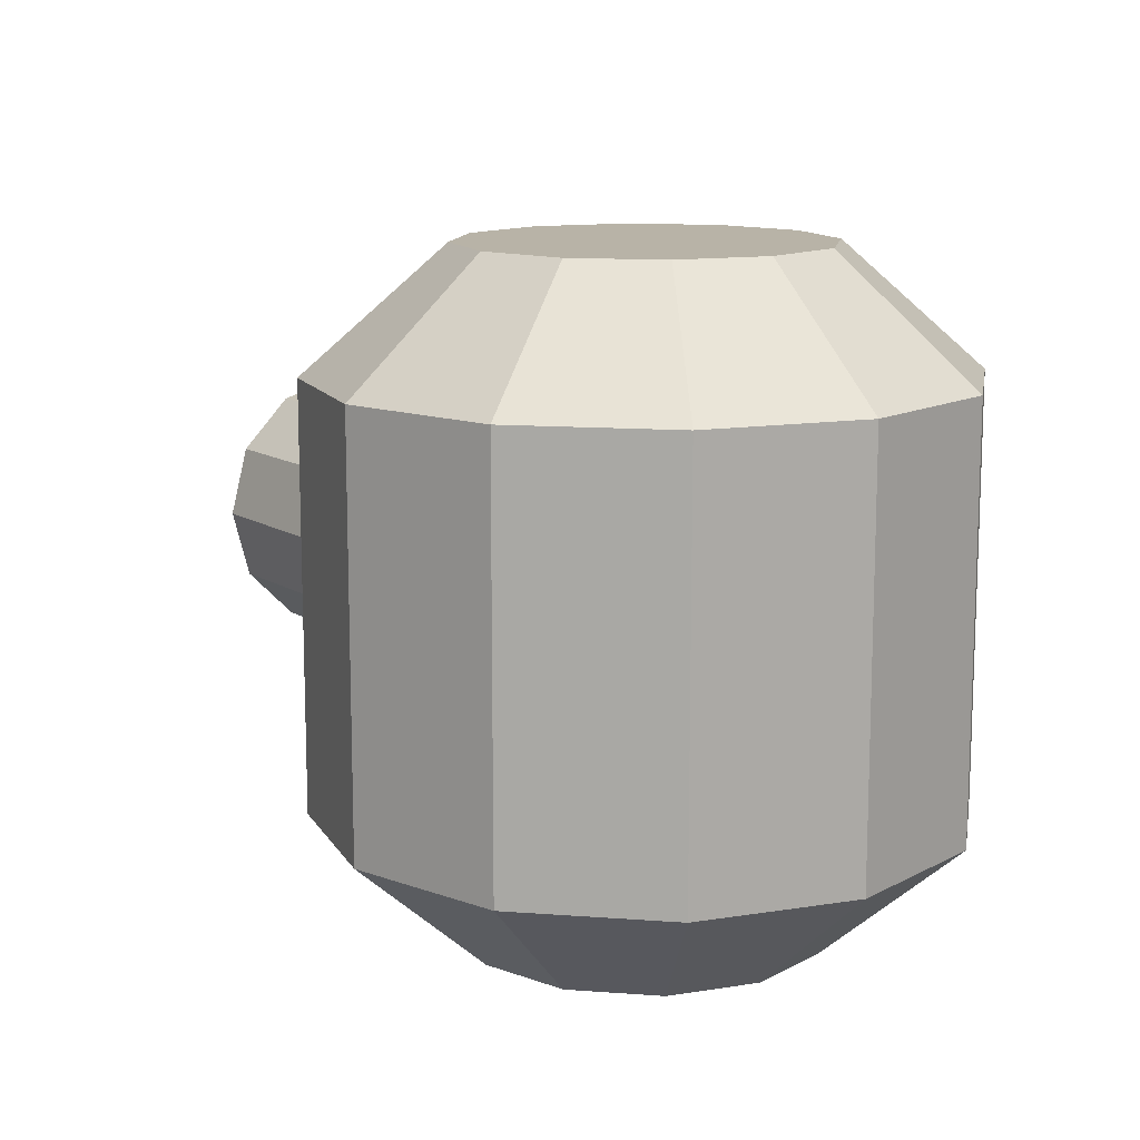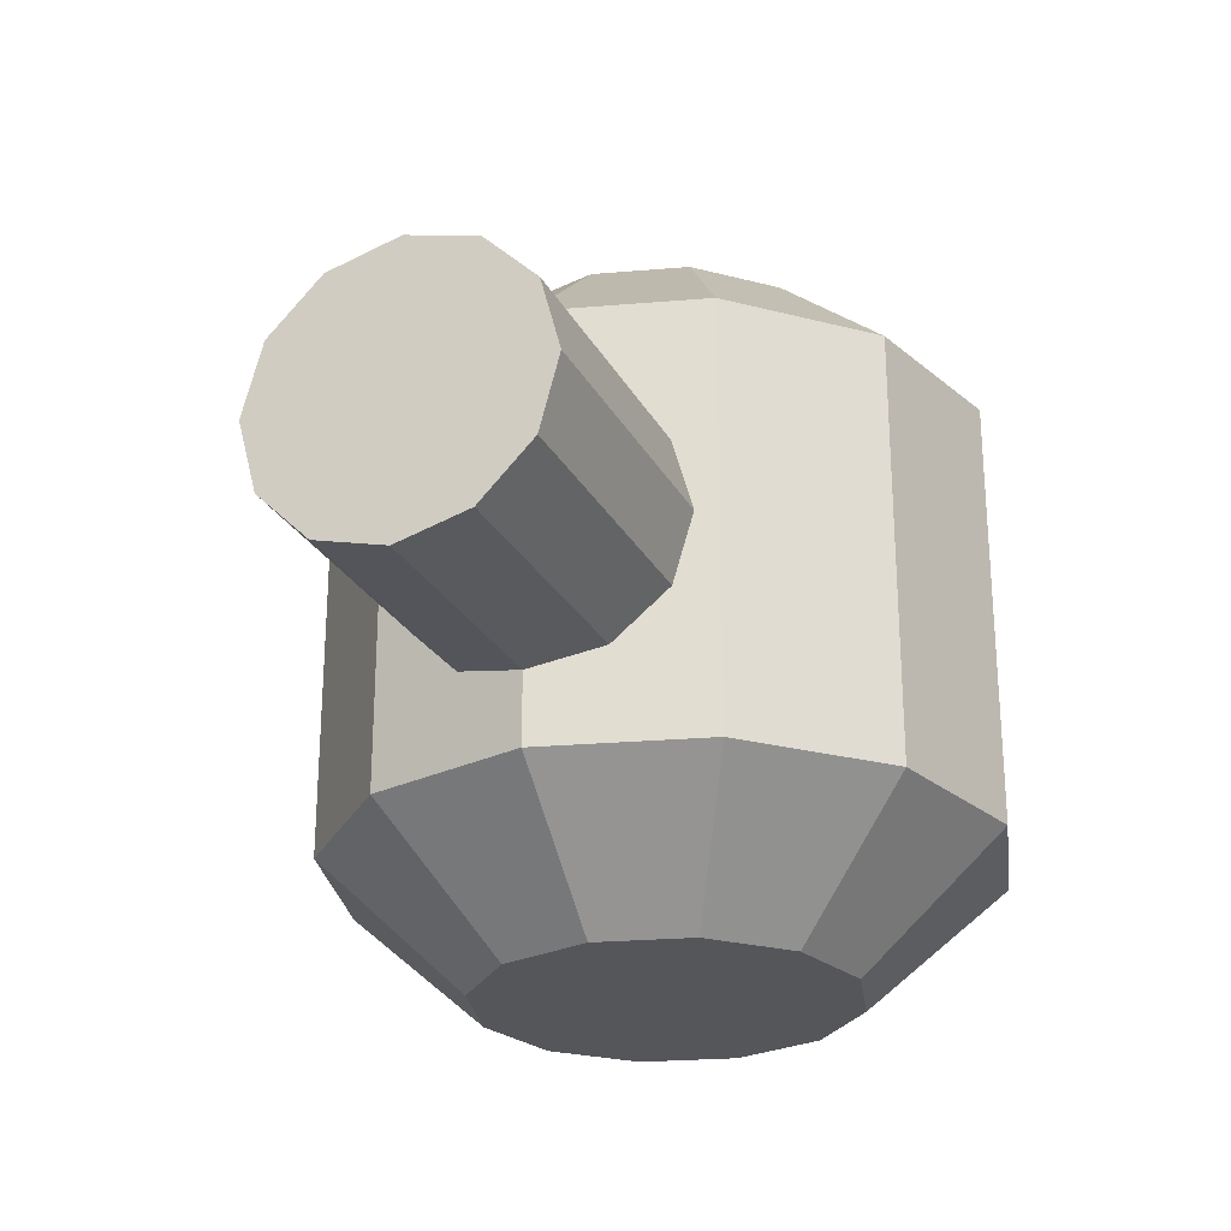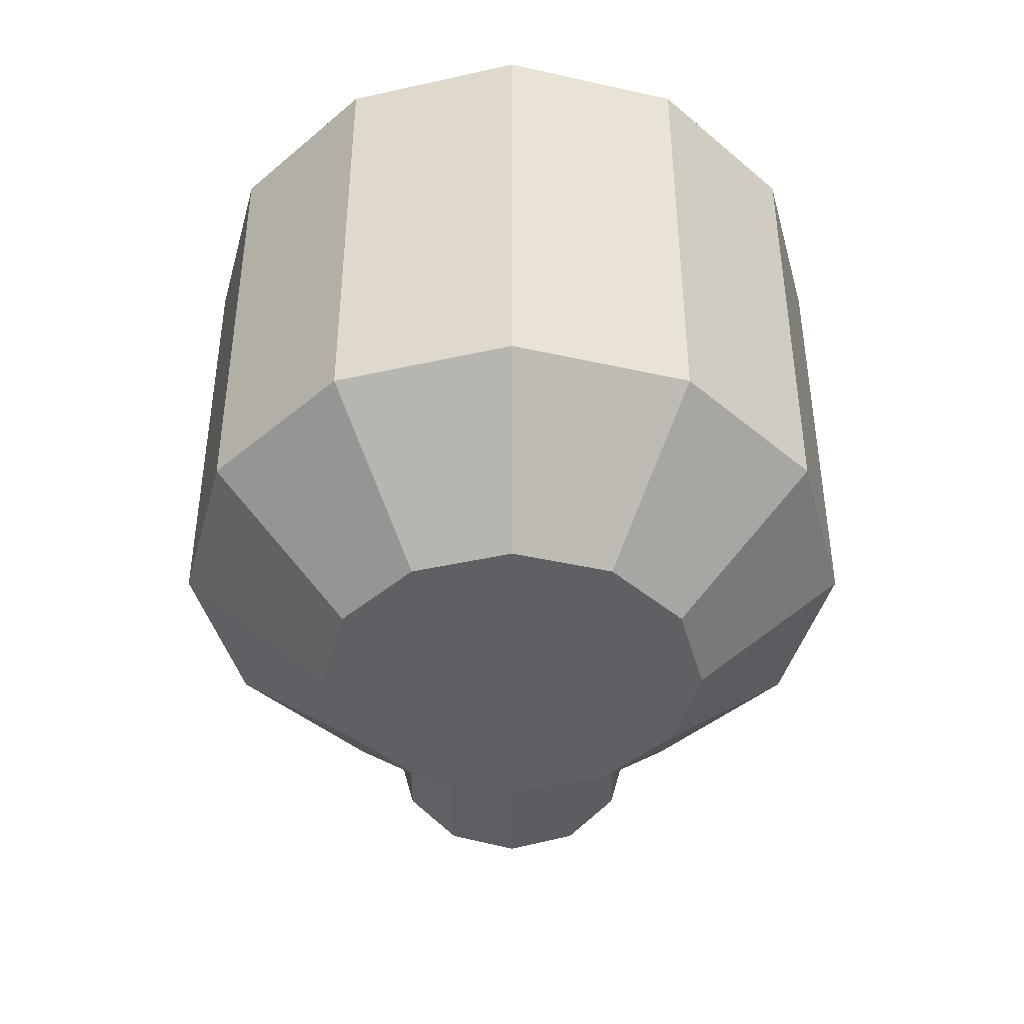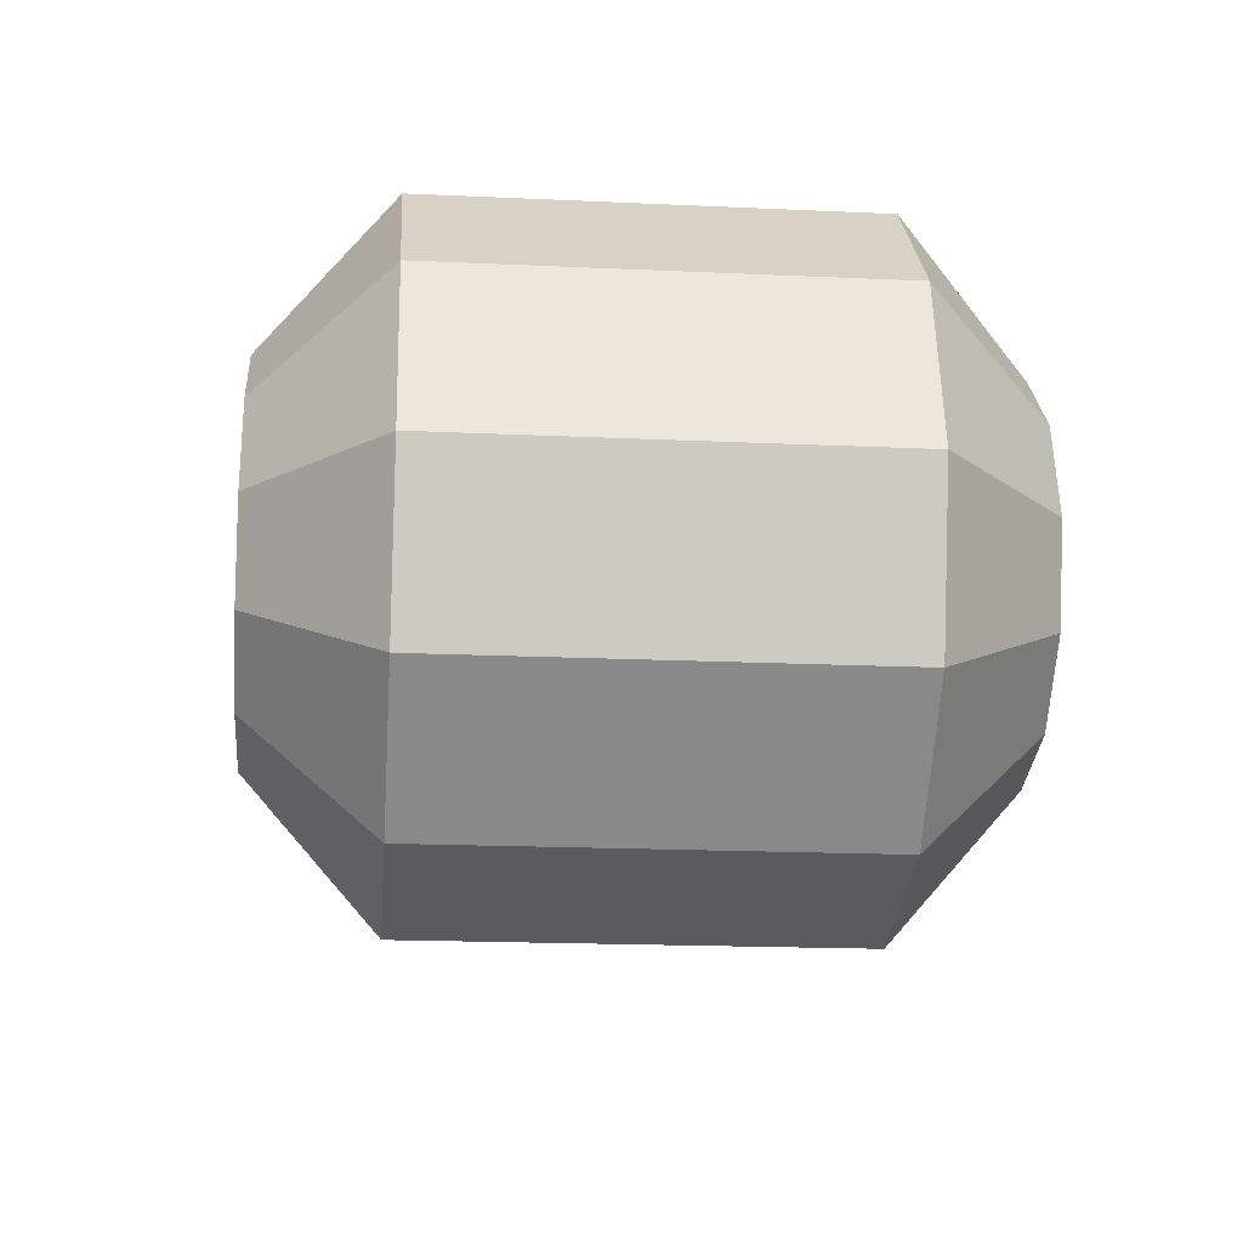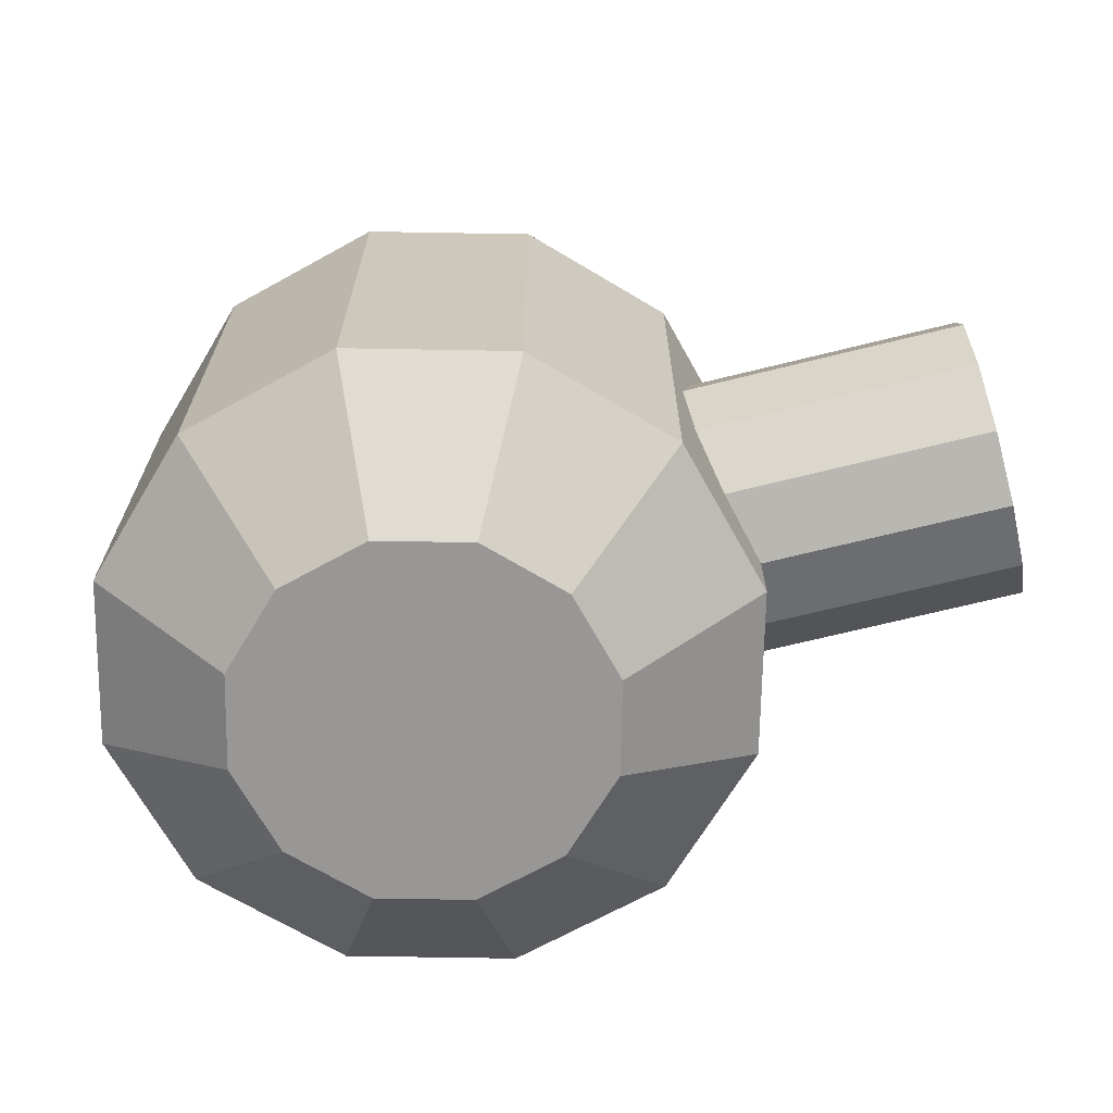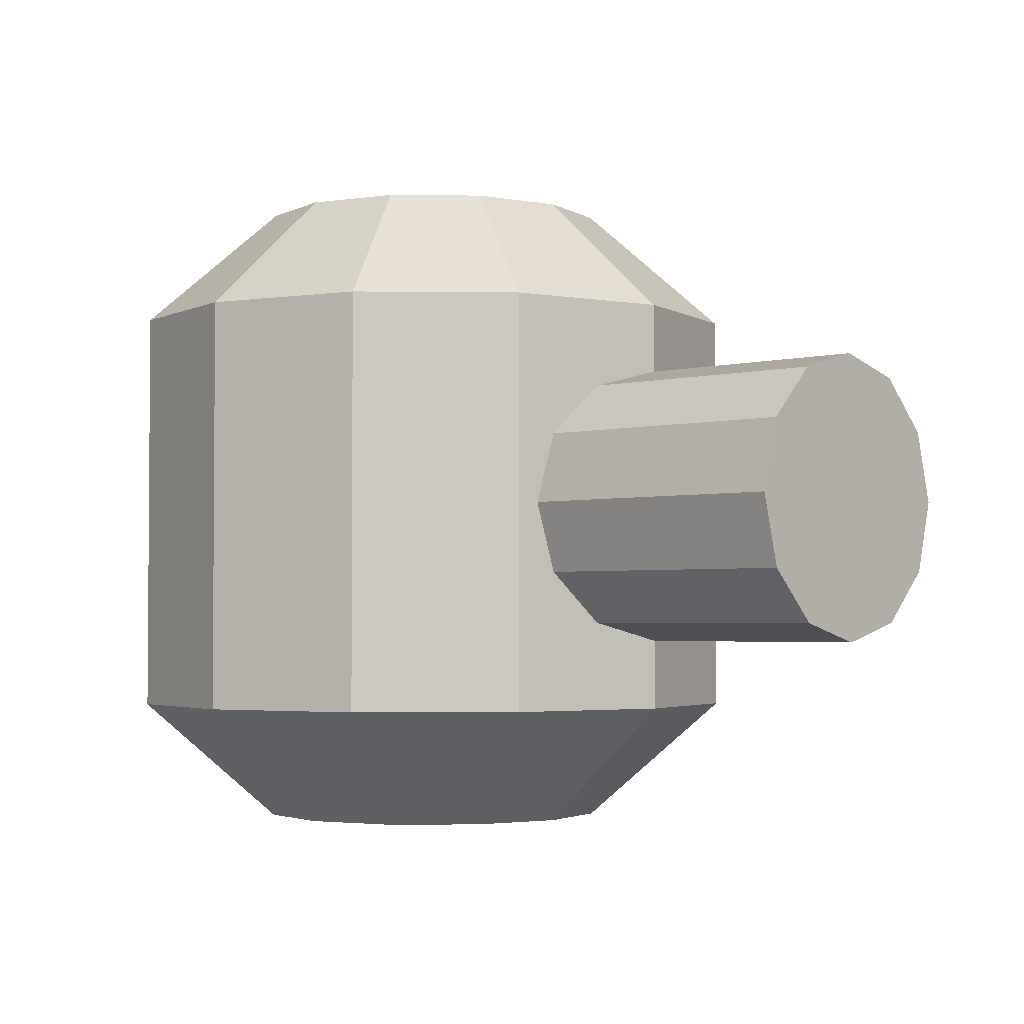
<metadata>
{"format":"obj","ext":"obj","renderer":"f3d","projection":"perspective","resolution":1024,"background":"white","views":[{"elev":12.7,"azim":54.8,"up":"+Y"},{"elev":-25.9,"azim":-67.4,"up":"+Y"},{"elev":-42.9,"azim":90.0,"up":"+Y"},{"elev":-18.1,"azim":84.8,"up":"+Z"},{"elev":-68.3,"azim":-166.0,"up":"+Y"},{"elev":-2.7,"azim":-137.5,"up":"+Y"}]}
</metadata>
<code>
o root_shape-6eeb481ef24c11e8bb4e9cb6d0f27d4d
v -0.02815 -0.0595 0.01625
v -0.01625 -0.0595 0.02815
v -0.01625 -0.0595 -0.02815
v -0.02815 -0.0595 -0.01625
v 0.02814 -0.0595 -0.01625
v 0.01625 -0.0595 -0.02815
v 0.01625 -0.0595 0.02815
v 0.02814 -0.0595 0.01625
v -3e-06 -0.0595 0.0325
v -0.0325 -0.0595 0
v -3e-06 -0.0595 -0.0325
v 0.0325 -0.0595 0
v 0.01625 0.0595 0.02815
v 0.02814 0.0595 0.01625
v -0.02815 0.0595 0.01625
v -0.01625 0.0595 0.02815
v -0.01625 0.0595 -0.02815
v -0.02815 0.0595 -0.01625
v 0.02814 0.0595 -0.01625
v 0.01625 0.0595 -0.02815
v -3e-06 0.0595 0.0325
v -0.0325 0.0595 0
v -3e-06 0.0595 -0.0325
v 0.0325 0.0595 0
v -0.1009 -0.02165 0.0125
v -0.1009 -0.0125 0.02165
v -0.1009 0.0125 0.02165
v -0.1009 0.02165 -0.0125
v -0.1009 0.0125 -0.02165
v -0.1009 -0.0125 -0.02165
v -0.1009 -0.02165 -0.0125
v -0.1009 -0.025 0
v -0.1009 0 -0.025
v -0.1009 0.025 0
v -0.1009 0.02165 0.0125
v -0.1009 0 0.025
v -0.1009 -0.02165 -0.0125
v -0.05415 -0.02165 -0.0125
v -0.1009 -0.025 0
v -0.0575 -0.025 0
v -0.1009 -0.0125 -0.02165
v -0.0517 -0.0125 -0.02165
v -0.1009 -0.02165 -0.0125
v -0.05415 -0.02165 -0.0125
v -0.1009 0 -0.025
v -0.0508 0 -0.025
v -0.1009 -0.0125 -0.02165
v -0.0517 -0.0125 -0.02165
v -0.1009 0.0125 -0.02165
v -0.1009 0 -0.025
v -0.0508 0 -0.025
v -0.0517 0.0125 -0.02165
v -0.1009 0.02165 -0.0125
v -0.1009 0.0125 -0.02165
v -0.0517 0.0125 -0.02165
v -0.05415 0.02165 -0.0125
v -0.1009 0.025 0
v -0.1009 0.02165 -0.0125
v -0.05415 0.02165 -0.0125
v -0.0575 0.025 0
v -0.1009 0.02165 0.0125
v -0.05415 0.02165 0.0125
v -0.1009 0.025 0
v -0.0575 0.025 0
v -0.1009 0.0125 0.02165
v -0.0517 0.0125 0.02165
v -0.1009 0.02165 0.0125
v -0.05415 0.02165 0.0125
v -0.1009 0 0.025
v -0.0508 0 0.025
v -0.1009 0.0125 0.02165
v -0.0517 0.0125 0.02165
v -0.1009 -0.0125 0.02165
v -0.1009 0 0.025
v -0.0508 0 0.025
v -0.0517 -0.0125 0.02165
v -0.1009 -0.02165 0.0125
v -0.1009 -0.0125 0.02165
v -0.0517 -0.0125 0.02165
v -0.05415 -0.02165 0.0125
v -0.1009 -0.025 0
v -0.1009 -0.02165 0.0125
v -0.05415 -0.02165 0.0125
v -0.0575 -0.025 0
v 0.04979 -0.0375 -0.02875
v 0.04979 0.0375 -0.02875
v 0.0575 -0.0375 0
v 0.0575 0.0375 0
v 0.02875 -0.0375 -0.0498
v 0.02875 0.0375 -0.0498
v 0.04979 -0.0375 -0.02875
v 0.04979 0.0375 -0.02875
v -3e-06 -0.0375 -0.0575
v -3e-06 0.0375 -0.0575
v 0.02875 -0.0375 -0.0498
v 0.02875 0.0375 -0.0498
v -0.02875 -0.0375 -0.0498
v -0.02875 0.0375 -0.0498
v -3e-06 -0.0375 -0.0575
v -3e-06 0.0375 -0.0575
v -0.0575 -0.0375 0
v -0.0575 0.0375 0
v -0.0498 -0.0375 -0.02875
v -0.0498 0.0375 -0.02875
v -0.05415 -0.02165 -0.0125
v -0.0575 -0.025 0
v -0.0517 -0.0125 -0.02165
v -0.0508 0 -0.025
v -0.0517 0.0125 -0.02165
v -0.05415 0.02165 -0.0125
v -0.0575 0.025 0
v -0.0498 -0.0375 0.02875
v -0.0498 0.0375 0.02875
v -0.0575 -0.0375 0
v -0.0575 0.0375 0
v -0.05415 0.02165 0.0125
v -0.0575 0.025 0
v -0.0517 0.0125 0.02165
v -0.0508 0 0.025
v -0.0517 -0.0125 0.02165
v -0.05415 -0.02165 0.0125
v -0.0575 -0.025 0
v -0.02875 -0.0375 0.0498
v -0.02875 0.0375 0.0498
v -0.0498 -0.0375 0.02875
v -0.0498 0.0375 0.02875
v -3e-06 -0.0375 0.0575
v -3e-06 0.0375 0.0575
v -0.02875 -0.0375 0.0498
v -0.02875 0.0375 0.0498
v 0.02875 -0.0375 0.0498
v 0.02875 0.0375 0.0498
v -3e-06 -0.0375 0.0575
v -3e-06 0.0375 0.0575
v 0.04979 -0.0375 0.02875
v 0.04979 0.0375 0.02875
v 0.02875 -0.0375 0.0498
v 0.02875 0.0375 0.0498
v 0.0575 -0.0375 0
v 0.0575 0.0375 0
v 0.04979 -0.0375 0.02875
v 0.04979 0.0375 0.02875
v 0.02875 -0.0375 0.0498
v 0.04979 -0.0375 0.02875
v 0.01625 -0.0595 0.02815
v 0.02814 -0.0595 0.01625
v -3e-06 -0.0375 0.0575
v 0.02875 -0.0375 0.0498
v -3e-06 -0.0595 0.0325
v 0.01625 -0.0595 0.02815
v -0.02875 -0.0375 0.0498
v -3e-06 -0.0375 0.0575
v -0.01625 -0.0595 0.02815
v -3e-06 -0.0595 0.0325
v -0.0498 -0.0375 0.02875
v -0.02875 -0.0375 0.0498
v -0.02815 -0.0595 0.01625
v -0.01625 -0.0595 0.02815
v -0.0575 -0.0375 0
v -0.0498 -0.0375 0.02875
v -0.0325 -0.0595 0
v -0.02815 -0.0595 0.01625
v -0.0498 -0.0375 -0.02875
v -0.0575 -0.0375 0
v -0.02815 -0.0595 -0.01625
v -0.0325 -0.0595 0
v -0.02875 -0.0375 -0.0498
v -0.0498 -0.0375 -0.02875
v -0.01625 -0.0595 -0.02815
v -0.02815 -0.0595 -0.01625
v -3e-06 -0.0375 -0.0575
v -0.02875 -0.0375 -0.0498
v -3e-06 -0.0595 -0.0325
v -0.01625 -0.0595 -0.02815
v 0.02875 -0.0375 -0.0498
v -3e-06 -0.0375 -0.0575
v 0.01625 -0.0595 -0.02815
v -3e-06 -0.0595 -0.0325
v 0.04979 -0.0375 -0.02875
v 0.02875 -0.0375 -0.0498
v 0.02814 -0.0595 -0.01625
v 0.01625 -0.0595 -0.02815
v 0.0575 -0.0375 0
v 0.04979 -0.0375 -0.02875
v 0.0325 -0.0595 0
v 0.02814 -0.0595 -0.01625
v 0.04979 -0.0375 0.02875
v 0.0575 -0.0375 0
v 0.02814 -0.0595 0.01625
v 0.0325 -0.0595 0
v 0.02875 0.0375 0.0498
v 0.04979 0.0375 0.02875
v 0.01625 0.0595 0.02815
v 0.02814 0.0595 0.01625
v -3e-06 0.0375 0.0575
v 0.02875 0.0375 0.0498
v -3e-06 0.0595 0.0325
v 0.01625 0.0595 0.02815
v -0.02875 0.0375 0.0498
v -3e-06 0.0375 0.0575
v -0.01625 0.0595 0.02815
v -3e-06 0.0595 0.0325
v -0.0498 0.0375 0.02875
v -0.02875 0.0375 0.0498
v -0.02815 0.0595 0.01625
v -0.01625 0.0595 0.02815
v -0.0575 0.0375 0
v -0.0498 0.0375 0.02875
v -0.0325 0.0595 0
v -0.02815 0.0595 0.01625
v -0.0498 0.0375 -0.02875
v -0.0575 0.0375 0
v -0.02815 0.0595 -0.01625
v -0.0325 0.0595 0
v -0.02875 0.0375 -0.0498
v -0.0498 0.0375 -0.02875
v -0.01625 0.0595 -0.02815
v -0.02815 0.0595 -0.01625
v -3e-06 0.0375 -0.0575
v -0.02875 0.0375 -0.0498
v -3e-06 0.0595 -0.0325
v -0.01625 0.0595 -0.02815
v 0.02875 0.0375 -0.0498
v -3e-06 0.0375 -0.0575
v 0.01625 0.0595 -0.02815
v -3e-06 0.0595 -0.0325
v 0.04979 0.0375 -0.02875
v 0.02875 0.0375 -0.0498
v 0.02814 0.0595 -0.01625
v 0.01625 0.0595 -0.02815
v 0.0575 0.0375 0
v 0.04979 0.0375 -0.02875
v 0.0325 0.0595 0
v 0.02814 0.0595 -0.01625
v 0.04979 0.0375 0.02875
v 0.0575 0.0375 0
v 0.02814 0.0595 0.01625
v 0.0325 0.0595 0
v -0.0498 -0.0375 -0.02875
v -0.0498 0.0375 -0.02875
v -0.02875 -0.0375 -0.0498
v -0.02875 0.0375 -0.0498
f 11 6 5
f 11 8 2
f 12 8 5
f 11 5 8
f 4 3 11
f 11 2 10
f 1 10 2
f 9 2 7
f 2 8 7
f 4 11 10
f 24 13 14
f 24 15 16
f 21 13 16
f 24 16 13
f 23 24 19
f 15 24 23
f 17 18 23
f 22 15 18
f 23 18 15
f 20 23 19
f 32 33 31
f 32 36 33
f 30 31 33
f 28 29 33
f 25 36 32
f 33 36 34
f 27 34 36
f 33 34 28
f 35 34 27
f 26 36 25
f 38 40 39
f 38 39 37
f 42 44 43
f 42 43 41
f 46 48 47
f 46 47 45
f 52 51 50
f 52 50 49
f 56 55 54
f 56 54 53
f 60 59 58
f 60 58 57
f 62 64 63
f 62 63 61
f 66 68 67
f 66 67 65
f 70 72 71
f 70 71 69
f 76 75 74
f 76 74 73
f 80 79 78
f 80 78 77
f 84 83 82
f 84 82 81
f 86 88 87
f 86 87 85
f 90 92 91
f 90 91 89
f 94 96 95
f 94 95 93
f 98 100 99
f 98 99 97
f 105 101 106
f 110 111 102
f 105 103 101
f 108 103 107
f 105 107 103
f 104 103 108
f 104 109 110
f 108 109 104
f 102 104 110
f 119 120 112
f 121 112 120
f 118 119 113
f 112 113 119
f 116 118 113
f 122 114 121
f 112 121 114
f 115 117 116
f 113 115 116
f 124 126 125
f 124 125 123
f 128 130 129
f 128 129 127
f 132 134 133
f 132 133 131
f 136 138 137
f 136 137 135
f 140 142 141
f 140 141 139
f 144 143 145
f 144 145 146
f 148 147 149
f 148 149 150
f 152 151 153
f 152 153 154
f 156 155 157
f 156 157 158
f 160 159 161
f 160 161 162
f 164 163 165
f 164 165 166
f 168 167 169
f 168 169 170
f 172 171 173
f 172 173 174
f 176 175 177
f 176 177 178
f 180 179 181
f 180 181 182
f 184 183 185
f 184 185 186
f 188 187 189
f 188 189 190
f 192 194 193
f 192 193 191
f 196 198 197
f 196 197 195
f 200 202 201
f 200 201 199
f 204 206 205
f 204 205 203
f 208 210 209
f 208 209 207
f 212 214 213
f 212 213 211
f 216 218 217
f 216 217 215
f 220 222 221
f 220 221 219
f 224 226 225
f 224 225 223
f 228 230 229
f 228 229 227
f 232 234 233
f 232 233 231
f 236 238 237
f 236 237 235
f 240 242 241
f 240 241 239

</code>
